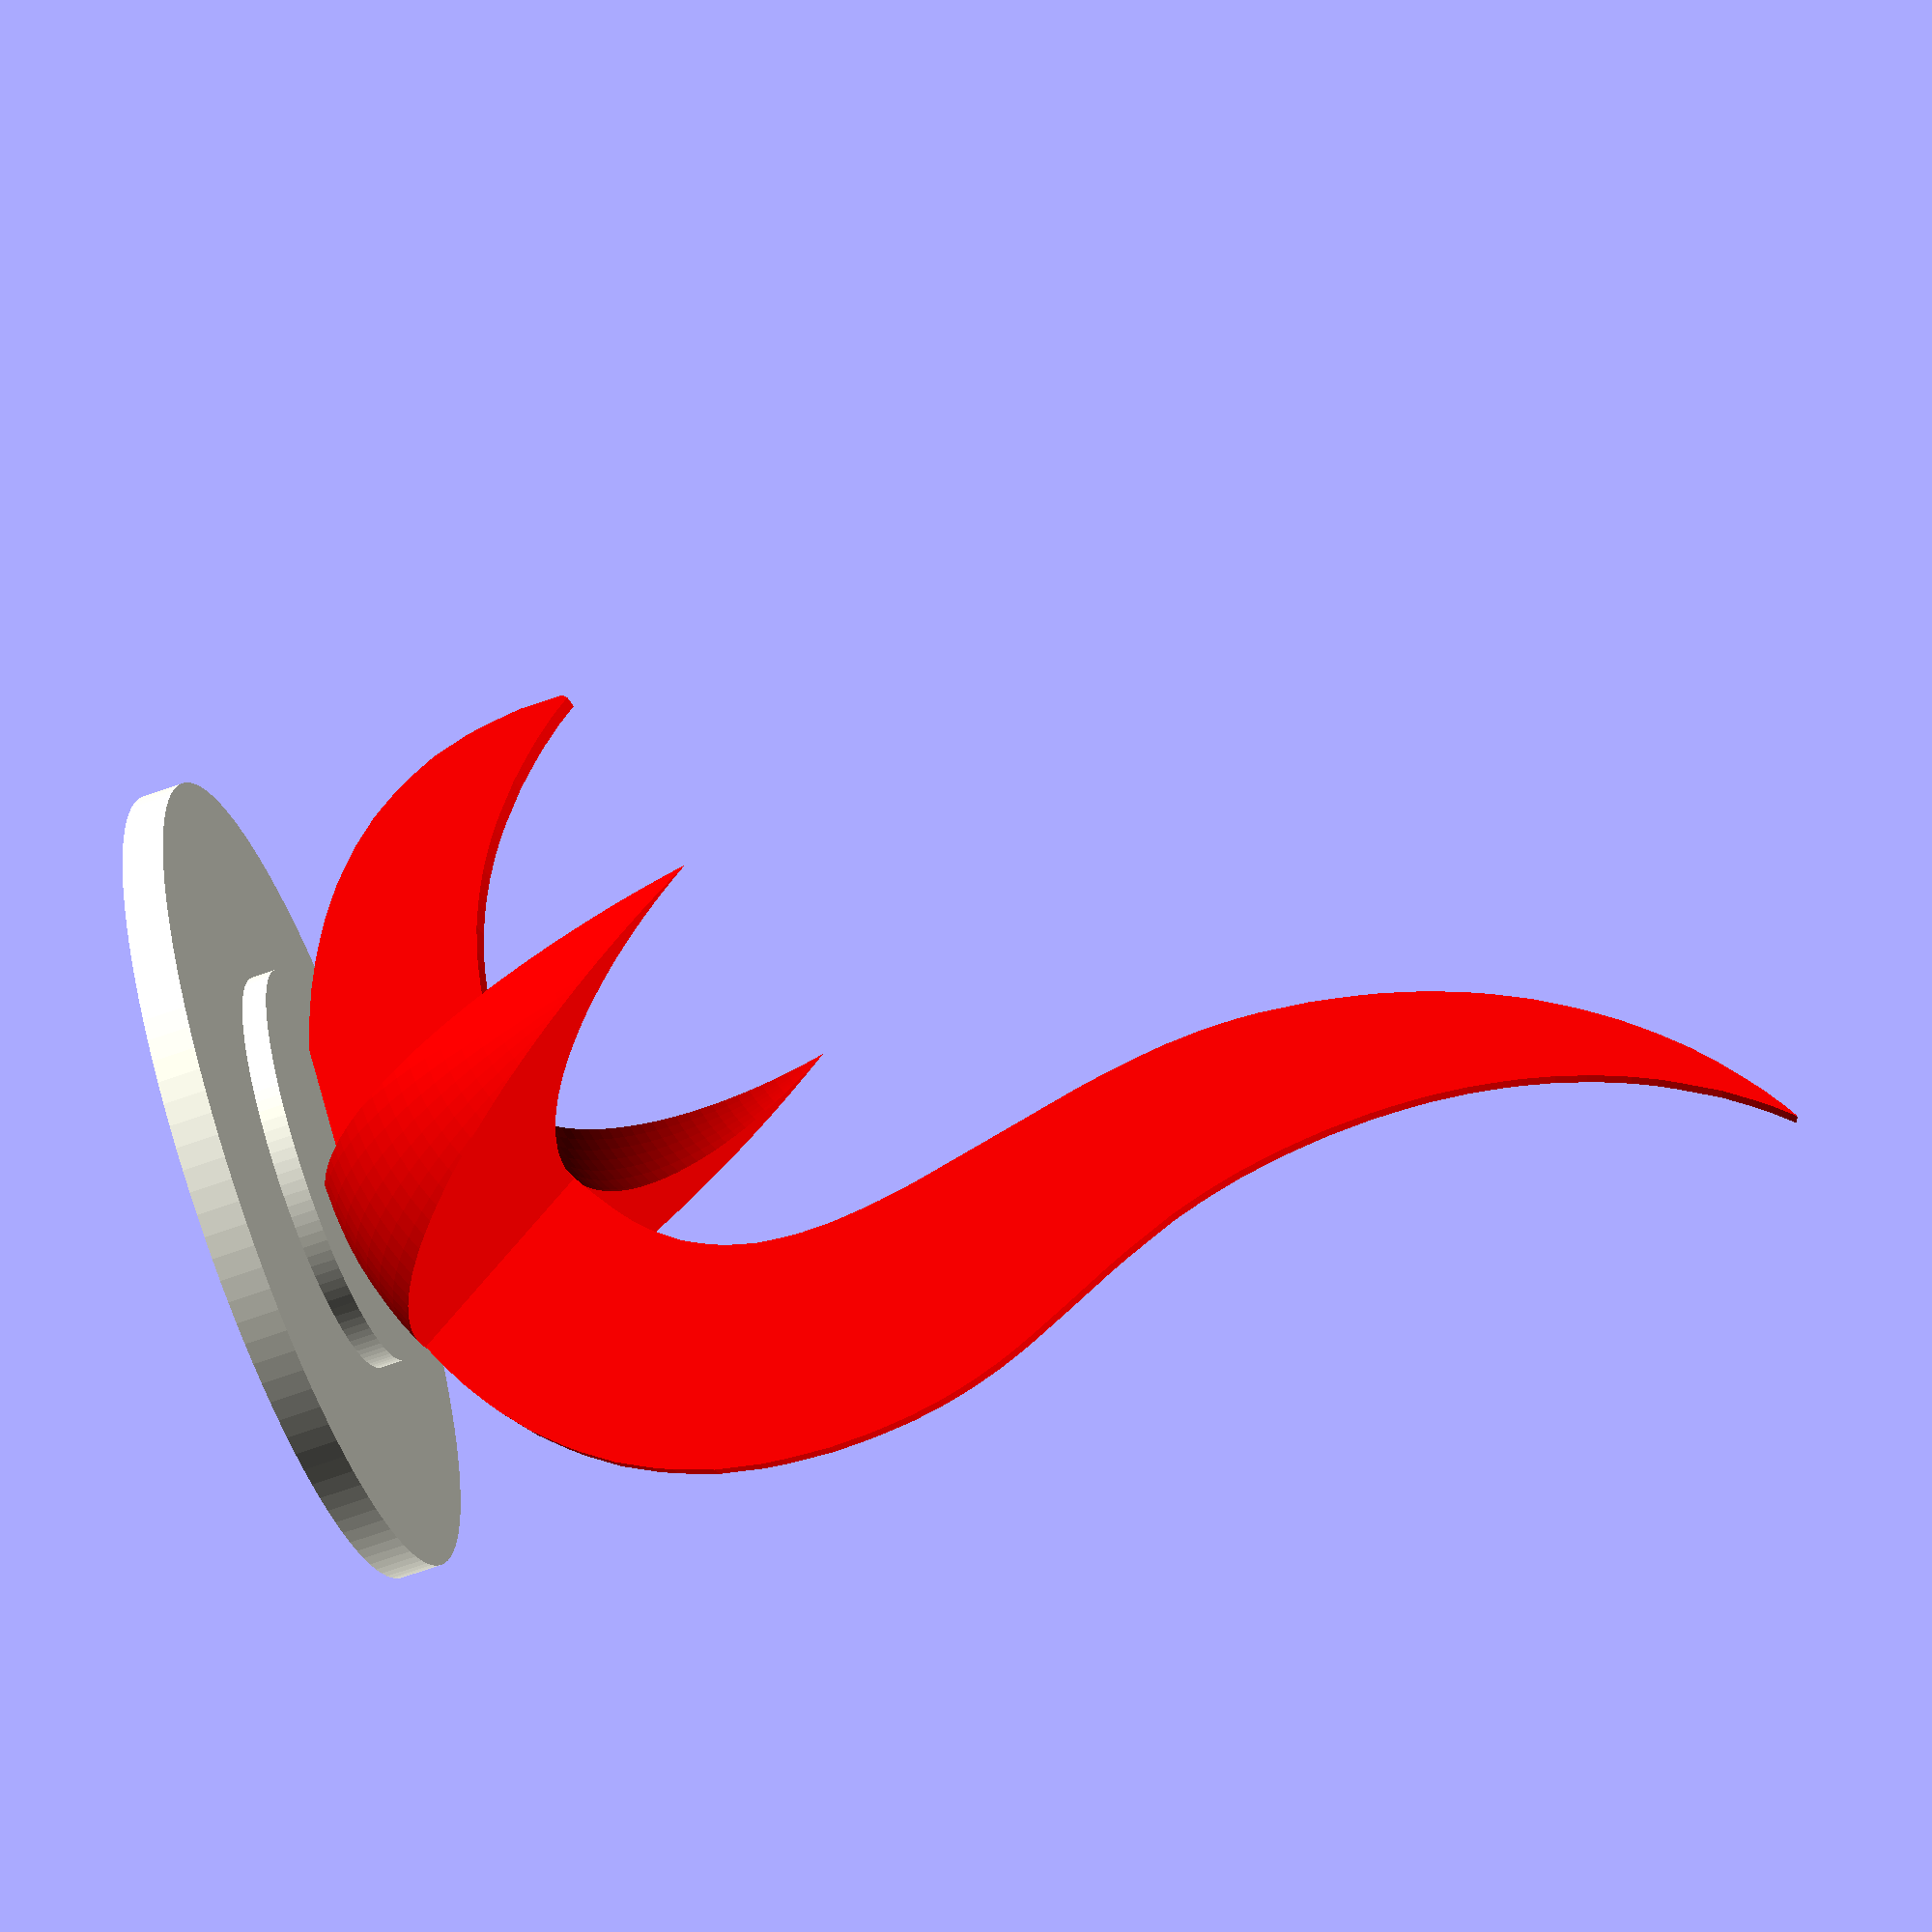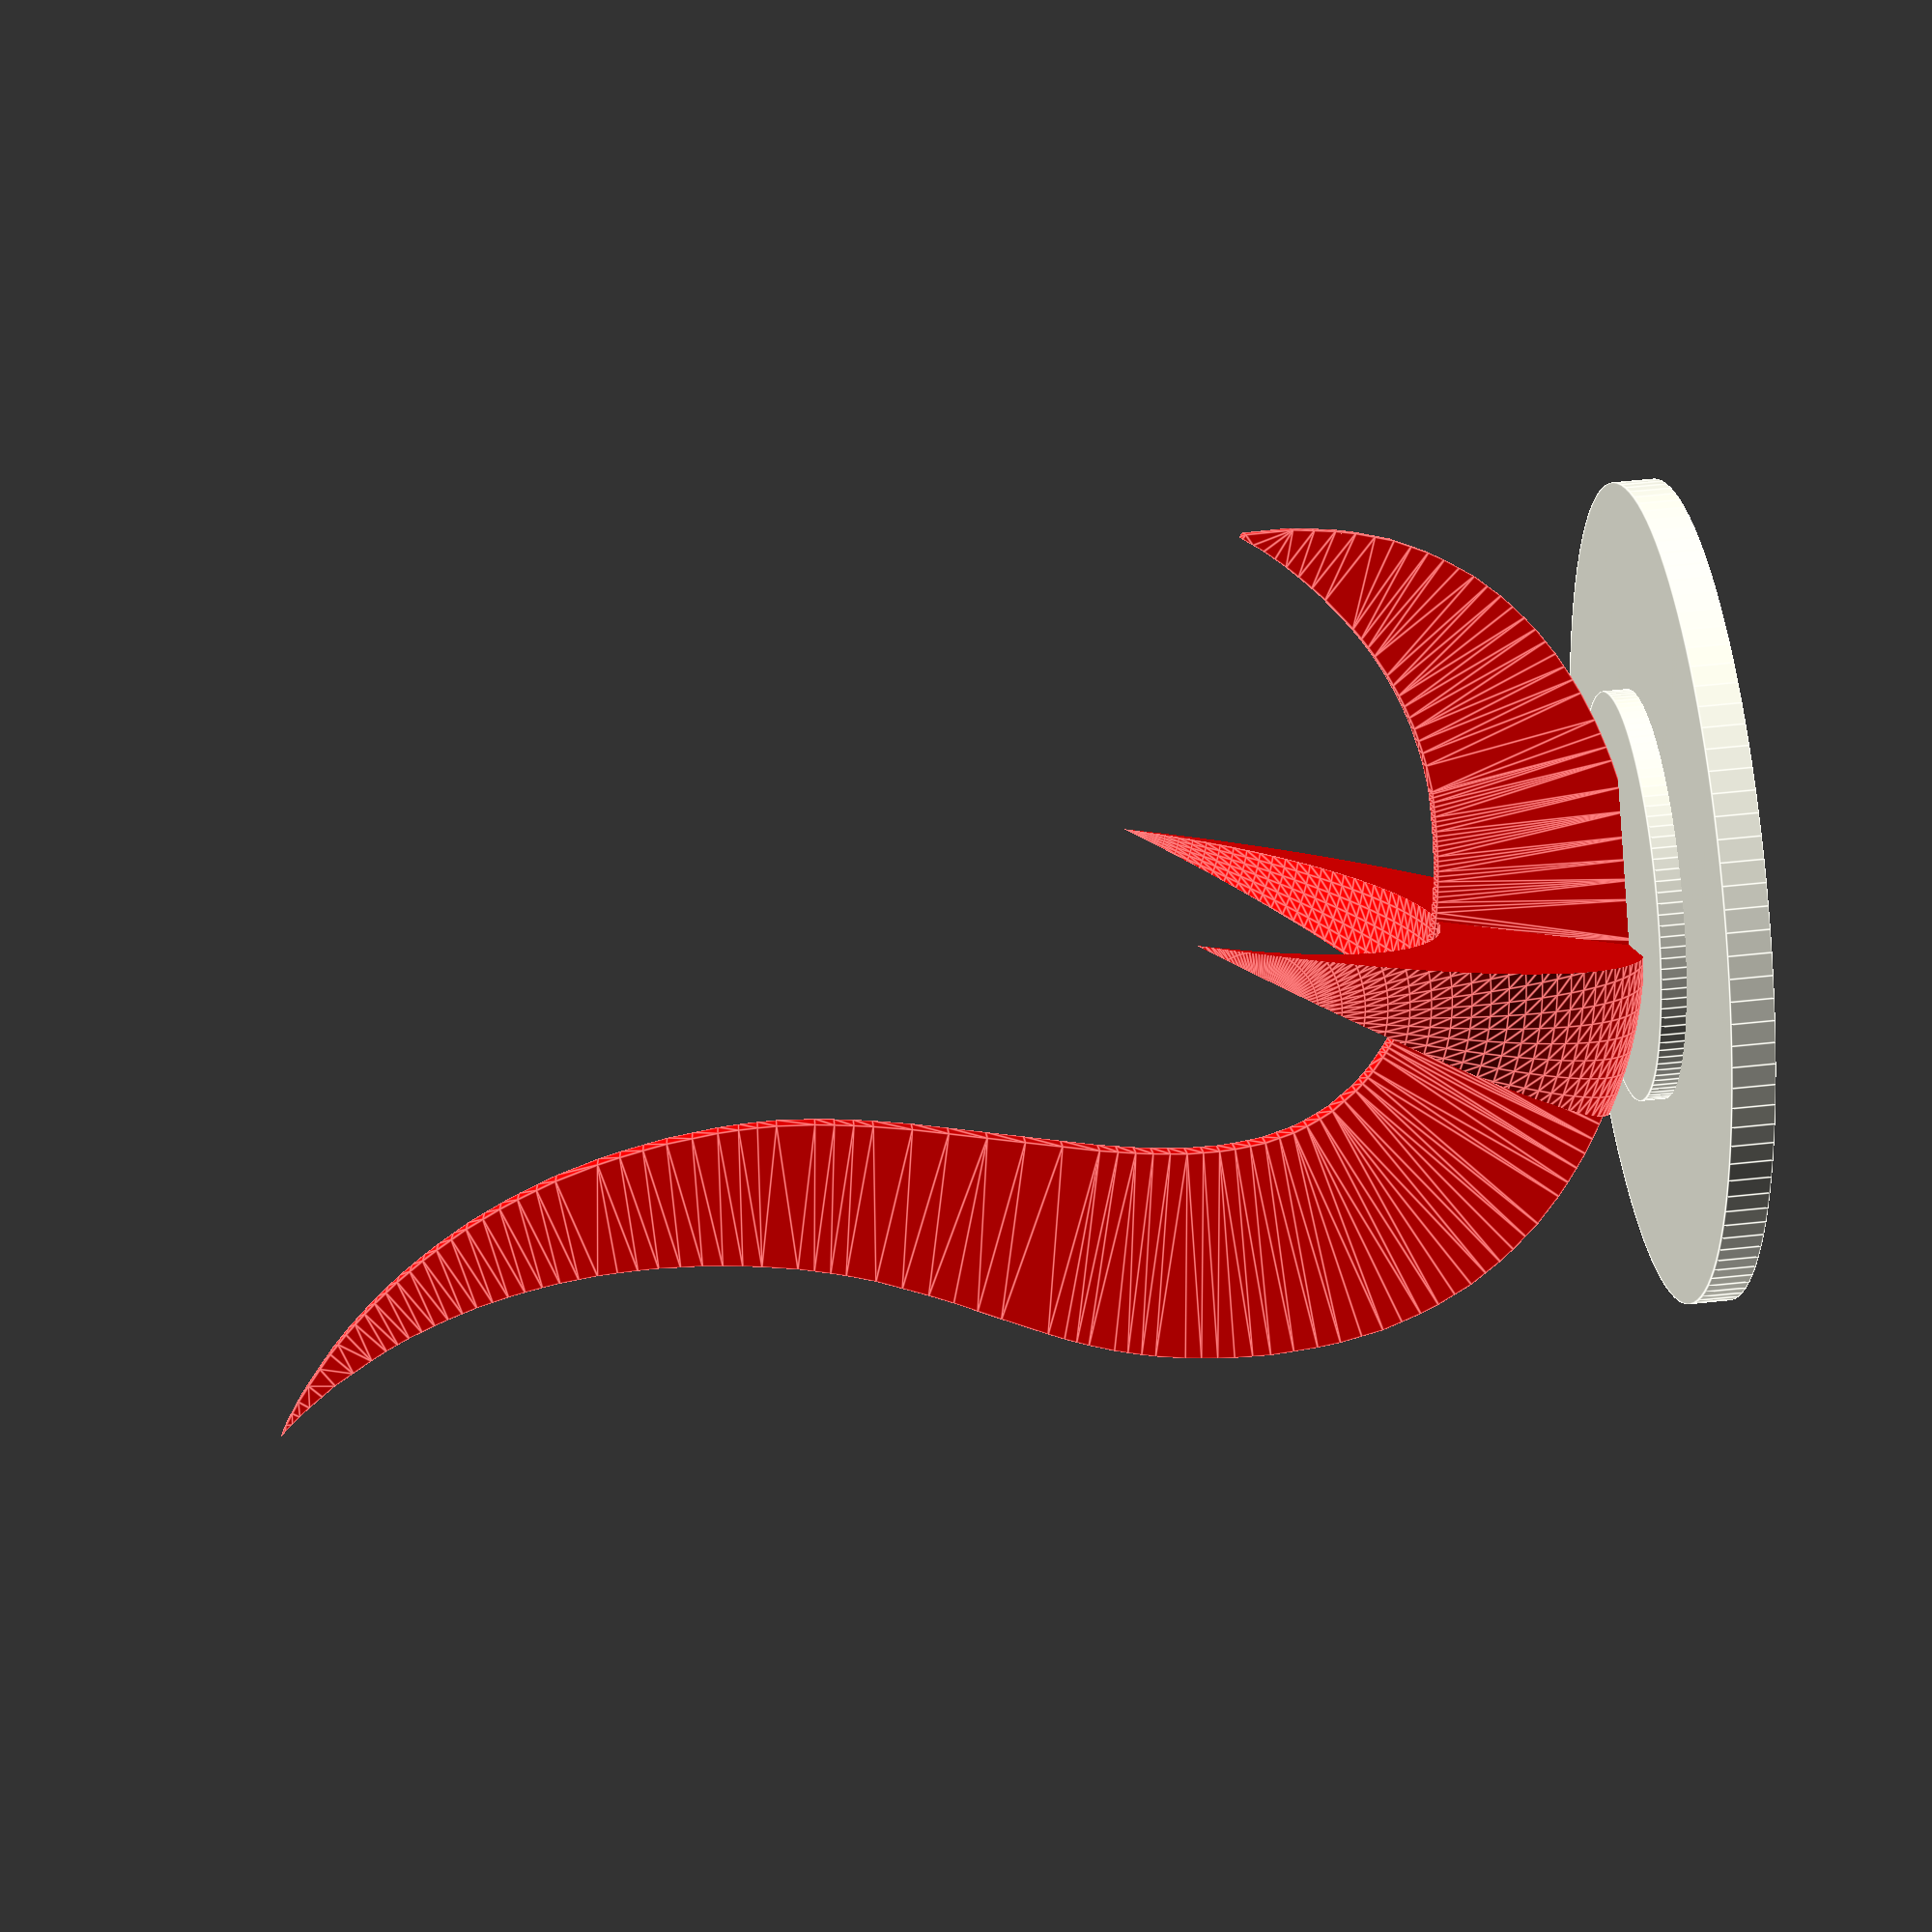
<openscad>
// Generated by SolidPython 1.1.3 on 2022-10-12 08:44:55
$fn= $preview ? 120 : 360;


union() {
	color(alpha = 1.0000000000, c = "red") {
		translate(v = [0, 0, -2.0000000000]) {
			union() {
				translate(v = [-51.80364874602254, 0, 0]) {
					rotate(a = 90, v = [1, 0, 0]) {
						linear_extrude(height = 4.0000000000) {
							polygon(points = [[67.17706812225403, 24.44586503083133], [68.78686527952252, 24.695512718322163], [70.39666243679099, 24.945160405813], [71.9506634953227, 25.269096613336224], [73.45747699606558, 25.655843286294562], [74.95568195586051, 26.0523144221756], [76.35935238265283, 26.554957563081473], [77.76302280944516, 27.057760121412308], [79.1021291791278, 27.619865961829095], [80.40249711454462, 28.21736247058748], [81.6856479680655, 28.827293538492928], [82.8827134121068, 29.498600315008833], [84.0797788561481, 30.16990709152473], [85.20351228470678, 30.878517545481788], [86.29711581994759, 31.60243207223522], [87.5869622053169, 32.52609663246631], [89.4633052971222, 34.04693886660587], [91.3396483889275, 35.567781100745435], [92.88679449818584, 37.054029753668196], [94.34785519796456, 38.53135103079307], [95.66974448575128, 39.937572136384794], [96.71440687152868, 41.20223056861007], [97.75922867473106, 42.466889000835344], [98.62183636120163, 43.687867058620974], [99.45877784225327, 44.90262783683308], [99.95536312101058, 44.430274006670025], [99.97768156050529, 41.60810733256388], [100.0, 38.78594065845773], [99.69455621377239, 36.2451457394099], [99.37540252899804, 33.71630712723423], [98.90368636853482, 31.32679934447555], [98.28052365435751, 29.07582530400903], [97.64572346815797, 26.83616990071483], [96.75617423686879, 24.847915776586046], [95.86662500557962, 22.8595022350323], [94.84316513732217, 21.015839715344246], [93.72485190121222, 19.2746825999069], [92.58214779908303, 17.563017708087564], [91.2725336530184, 16.053812945970247], [89.96307892437875, 14.544608183852928], [88.55064053921349, 13.180154443601303], [87.08750741291026, 11.88759796200764], [85.59982400316284, 10.637287098028963], [84.0206349914871, 9.545755989312655], [82.44128656238642, 8.454384298021312], [80.80311310347466, 7.5028216884218315], [79.14533130129256, 6.597330714636432], [77.47559319223829, 5.74189681228917], [75.77700052926585, 5.0068230657883825], [74.07840786629342, 4.271749319287595], [72.37710510709663, 3.6664413567060534], [70.67516467819999, 3.086640182118466], [68.98629647815025, 2.559606175193373], [67.31879021304545, 2.1196140822976512], [65.65112453051569, 1.6796219894019297], [62.683409747419034, 1.1643848719240408], [59.60155208804944, 0.6424522225977388], [56.79086346854057, 0.2936468967804057], [54.297256107281555, 0.14698286581516506], [51.80364874602254, 0.0011159219747355264], [49.29760682561647, 0.17790984625783537], [46.79140548778544, 0.3547037705409352], [44.83152766529993, 0.5672071980155718], [43.32790251305629, 0.8096811013831056], [41.814234063040026, 1.0628359722231078], [40.19216176404946, 1.4272642056867384], [38.57024888248385, 1.7916924391503688], [36.89668475523049, 2.241887247243673], [35.19267189980934, 2.7426173790499995], [33.48084759056504, 3.269013716275244], [31.731241351604698, 3.9205527320958287], [29.981635112644355, 4.572091747916414], [28.225492759260558, 5.341280823359116], [26.466640309652405, 6.157816874015597], [24.714642809317628, 7.020105725636235], [22.983050739378015, 8.016145796800174], [21.251458669438403, 9.012345285389074], [19.570401923211815, 10.16270142391644], [17.90241740583213, 11.35291191868436], [16.26822938254443, 12.613106663010694], [14.700199590616052, 14.01151631477927], [13.132329216112637, 15.409766549122885], [11.684181327755848, 17.003940798745067], [10.252772269020094, 18.6248971757609], [8.894057556067107, 20.345808278228045], [7.635297568565433, 22.203818366162697], [6.376696998488723, 24.06198787152231], [5.319600053564255, 26.162153027974572], [4.270155145037973, 28.2717238124996], [3.3447369931322974, 30.51536465141786], [2.541113753897756, 32.890843700779875], [1.7505627435101168, 35.279235561563816], [1.228948929033739, 37.93481102658445], [0.7074945319823238, 40.59054590903004], [0.3731961918365525, 43.4194081149846], [0.17025780985964892, 46.36974639876037], [0.0, 49.22427481013385], [0.04925998431332538, 51.43666983375951], [0.09836055120168856, 53.64906485738517], [0.23721312834378047, 55.713042258371004], [0.41990549735048244, 57.704484730999035], [0.6273075672263281, 59.65575401253659], [0.926215239030487, 61.45940275855912], [1.2251229108346458, 63.263210922006614], [1.5991161897960096, 64.95032553038178], [1.9973409173516303, 66.59965820904088], [2.4199565109264705, 68.21296254965853], [2.9002812123376334, 69.74129740277131], [3.3806059137487963, 71.26963225588409], [3.915610791922, 72.72431625866433], [4.46113722014271, 74.1649715280479], [5.26252861542778, 76.10428450271328], [6.480637159564089, 78.8556698401362], [7.698745703700397, 81.60705517755913], [8.968027241249578, 84.40355564624636], [10.2417724666977, 87.20404155055765], [11.477895179854738, 90.15087265098424], [12.670656353422055, 93.26700505672072], [13.859591508790276, 96.37500717378413], [14.382958914941238, 98.13465671051709], [14.906326321092202, 99.89446566467501], [15.390636458127418, 101.75215691775973], [15.842584857895305, 103.6906728053003], [16.286721803840045, 105.64831878383636], [16.650193532753903, 107.79901926400163], [17.01366526166776, 109.94987916159188], [17.31034108952245, 112.2556927962454], [17.568278483111317, 114.6518961108525], [17.801187340981116, 117.09225805217415], [17.91405487785437, 119.74273215959597], [18.027081832152582, 122.39336568444278], [18.009067663131848, 124.91885653069423], [17.93860516129855, 127.39460914035747], [17.827491216099883, 129.8257248710313], [17.598089541579252, 132.12723423521084], [17.368528449633658, 134.4287435993904], [17.03152001326353, 136.59171922127774], [16.66741061464982, 138.71946359224847], [16.26551928632007, 140.78838293340814], [15.79093361220755, 142.7429999808699], [15.316188520670062, 144.69761702833165], [14.765560734850562, 146.4999904349545], [14.204570816408516, 148.28195841118216], [13.617595857697628, 149.99091320677715], [12.994751978370244, 151.60071036404563], [12.372067516467819, 153.2105075213141], [11.71303588167401, 154.6545105566219], [11.052569490055541, 156.09261514720606], [10.049355634768302, 158.00020405430396], [8.71311877873499, 160.3637267967938], [7.383736871975054, 162.6936124626166], [6.188584437033305, 164.37674163536772], [4.993432002091557, 166.05971139069385], [3.9965948438028063, 167.34318107906466], [3.137016088406527, 168.34990211770108], [2.347740417418586, 169.2675088157836], [2.0180651825967186, 169.60212599077929], [1.6882305303498897, 169.93690258319995], [1.9287914246178763, 169.8514548434202], [2.444506794370652, 169.56338755651348], [3.1449869596546383, 169.14140963263847], [4.515179727204902, 168.23400564975356], [5.885531912180129, 167.32660166686858], [7.70257172189949, 165.90061280058154], [9.662290126960038, 164.30898922975877], [11.36949133088043, 162.87311648312405], [12.487485732140465, 161.8003966305533], [13.6054801334005, 160.72783619540752], [14.763807143175976, 159.4907569777007], [15.92978618934964, 158.2227507795512], [17.10134484539698, 156.8767894605952], [18.28214971209213, 155.40536662819392], [19.46279516136232, 153.93394379579266], [20.62654236358651, 152.2667563655378], [21.78885480898604, 150.58378661021163], [22.927095223216277, 148.79815203320985], [24.037915840353012, 146.89550506628578], [25.147939370364938, 144.99078567283718], [26.174109334846737, 142.86049062306705], [27.200279299328535, 140.73003615587197], [28.16156637185071, 138.4696564873327], [29.06992685928543, 136.10326423119352], [29.964258613323473, 133.7143941181347], [30.72165079931897, 131.10409320180335], [31.479042985314468, 128.49379228547195], [32.119582198812665, 125.72359569190351], [32.693006676401765, 122.86125582670688], [33.22801155457496, 119.95300374312114], [33.583990664515596, 116.83049464038616], [33.94012919188119, 113.70782612022624], [34.07882235159832, 111.1780310035008], [34.13222718896066, 108.88146357949509], [34.1346184503351, 106.57899771076578], [33.99130218529407, 104.26011184726535], [33.84798592025303, 101.94122598376494], [33.58080231601635, 99.61420983159144], [33.282691731337, 97.28512125289342], [32.94568329496688, 94.95682976132024], [32.53454575598931, 92.62997302657169], [32.12340821701175, 90.30311629182316], [31.195917638581573, 85.96584641087608], [30.201152906817327, 81.36713195299099], [29.2274312751481, 76.83441630904025], [28.2814482754223, 72.39033675336849], [27.33562469312146, 67.94625719769674], [26.966573354333924, 65.73992003621964], [26.616333271691932, 63.60643663795027], [26.336236856033317, 61.51121342167184], [26.123414593708752, 59.45281563055968], [25.91999795945696, 57.39904094477142], [25.886360882789937, 55.428163319963524], [25.85288322354787, 53.457126277730666], [25.950446687624748, 51.545392517583736], [26.137921579380315, 49.67399136595226], [26.36094655690246, 47.817894287117156], [26.81114136499576, 46.0582447503842], [27.261176755664103, 44.29875463107619], [27.91765771165852, 42.623118077298315], [28.672339801429658, 40.98749529718596], [29.502904585482813, 39.381842992966504], [30.603841322271894, 37.88236269377188], [31.70461864163601, 36.38288239457725], [32.49548848687357, 35.49572442466251], [33.18879486803426, 34.8008238692522], [33.91302822963762, 34.117720203289096], [34.708680597624046, 33.461398664719646], [35.50417354818551, 32.805236543575155], [36.072337250750856, 32.378794931801224], [36.59905242282603, 31.995714859617014], [37.12704293430089, 31.61438837910739], [37.65646820260042, 31.235931412247087], [38.18844414969934, 30.86145988101083], [38.72313019302262, 30.49193028994841], [39.26132341969507, 30.128458561034556], [39.803661499416535, 29.772001198819034], [40.350622684461904, 29.423514707851627], [40.90284464453103, 29.084115010107062], [41.460965049323754, 28.754758610135124], [42.025462151114965, 28.436561429910537], [42.59713303702948, 28.13047997398308], [43.17645595934218, 27.837470746902518], [43.763909170327956, 27.55880908806856], [44.35981150483673, 27.29465441490617], [44.963525293168644, 27.045166144840294], [45.57393461334898, 26.809547190746137], [46.19056121310284, 26.58763813519873], [46.81244858788045, 26.378801308498225], [47.43895906798197, 26.182877293219658], [48.069136148857616, 25.999387837088147], [48.702182743382586, 25.827854687828797], [49.33730176443206, 25.66779959316673], [49.973696124881236, 25.51906313567698], [50.61072815503026, 25.3810076456597], [51.24744135032936, 25.253314288264963], [51.88303862365372, 25.135504811217885], [52.516882305303504, 25.027260379668537], [53.14833472557885, 24.928262158767], [53.7772364670548, 24.838031896238387], [54.403906364581275, 24.75641017465773], [55.028344418158284, 24.682918741750147], [55.65039121036086, 24.617238762665714], [56.270046741189, 24.559210819979466], [56.88762984549263, 24.50851607884148], [57.50298110584679, 24.464516869551908], [58.116100522251486, 24.427213192110752], [58.727147512131666, 24.39628621166808], [59.33596265806238, 24.37125767594901], [59.942705377468585, 24.35180875010362], [60.54737567035028, 24.337620599281983], [61.15013295413242, 24.328533806059138], [61.75081781139006, 24.324070118160197], [62.34943024212319, 24.324070118160197], [62.94612966375677, 24.32805555378425], [63.541075493715766, 24.335707590182437], [64.13394889715026, 24.346866809929793], [64.72506870891016, 24.360895543326468], [65.31427551157053, 24.377953207797425], [65.9017287225563, 24.397242716217853], [66.48423999336823, 24.418604651162788], [66.9717384789027, 24.437575324733295]]);
						}
					}
				}
				difference() {
					color(alpha = 0.7000000000, c = "green") {
						translate(v = [-1.0000000000, 0, 52.0000000000]) {
							rotate(a = 90, v = [1, 0, 0]) {
								sphere(r = 52.0000000000);
							}
						}
					}
					scale(v = [1, 1.4580000000, 1]) {
						color(alpha = 0.5000000000, c = "blue") {
							translate(v = [7.0000000000, 0, 59.0000000000]) {
								rotate(a = 90, v = [1, 0, 0]) {
									sphere(r = 35.0000000000);
								}
							}
						}
					}
					translate(v = [7.0000000000, 0, 58.0000000000]) {
						rotate(a = 301.5000000000, v = [0, 1, 0]) {
							translate(v = [-200, -200, 0]) {
								cube(size = [400, 400, 100]);
							}
						}
					}
					translate(v = [7.0000000000, 0, 58.0000000000]) {
						rotate(a = 102.5000000000, v = [0, 1, 0]) {
							translate(v = [-200, -200, 0]) {
								cube(size = [400, 400, 100]);
							}
						}
					}
				}
			}
		}
	}
	color(alpha = 1.0000000000, c = "Ivory") {
		union() {
			translate(v = [0, 0, -5.5000000000]) {
				cylinder(center = true, h = 5.0000000000, r = 50.0000000000);
			}
			translate(v = [0, 0, -2.5000000000]) {
				cylinder(center = true, h = 5.0000000000, r = 25.0000000000);
			}
		}
	}
}
/***********************************************
*********      SolidPython code:      **********
************************************************
 
# Author: Yang XU <yang.xu@connect.ust.hk>
# LICENSE: MIT
import numpy as np
from solid import *
from solid.utils import *


mm = 1
bodyWidth = 100*mm
bodyThickness = bodyWidth*0.04
baseRadiusBottom = bodyWidth*0.5
baseRadiusTop = baseRadiusBottom/2
baseHeight = bodyWidth/20
dInterference = bodyWidth/50

def returnPoints():
    """
    Extracted from PAO & 30 Anniversary resources
    """
    return np.array([
        (42.1459,15.3345),\
        (43.1557,15.4911),\
        (44.1655,15.6477),\
        (45.1403,15.8509),\
        (46.0855,16.0935),\
        (47.0253,16.3422),\
        (47.9058,16.6575),\
        (48.7863,16.9729),\
        (49.6263,17.3255),\
        (50.4420,17.7003),\
        (51.2469,18.0829),\
        (51.9978,18.5040),\
        (52.7487,18.9251),\
        (53.4536,19.3696),\
        (54.1396,19.8237),\
        (54.9487,20.4031),\
        (56.1257,21.3571),\
        (57.3027,22.3111),\
        (58.2732,23.2434),\
        (59.1897,24.1701),\
        (60.0189,25.0522),\
        (60.6742,25.8455),\
        (61.3296,26.6388),\
        (61.8707,27.4047),\
        (62.3957,28.1667),\
        (62.7072,27.8704),\
        (62.7212,26.1001),\
        (62.7352,24.3298),\
        (62.5436,22.7360),\
        (62.3434,21.1497),\
        (62.0475,19.6508),\
        (61.6566,18.2388),\
        (61.2584,16.8339),\
        (60.7004,15.5867),\
        (60.1424,14.3394),\
        (59.5004,13.1829),\
        (58.7989,12.0907),\
        (58.0821,11.0170),\
        (57.2606,10.0703),\
        (56.4392,9.1236),\
        (55.5532,8.2677),\
        (54.6354,7.4569),\
        (53.7022,6.6726),\
        (52.7116,5.9879),\
        (51.7209,5.3033),\
        (50.6933,4.7064),\
        (49.6534,4.1384),\
        (48.6060,3.6018),\
        (47.5405,3.1407),\
        (46.4750,2.6796),\
        (45.4078,2.2999),\
        (44.3402,1.9362),\
        (43.2808,1.6056),\
        (42.2348,1.3296),\
        (41.1887,1.0536),\
        (39.3271,0.7304),\
        (37.3939,0.4030),\
        (35.6308,0.1842),\
        (34.0666,0.0922),\
        (32.5024,0.0007),\
        (30.9304,0.1116),\
        (29.3583,0.2225),\
        (28.1289,0.3558),\
        (27.1857,0.5079),\
        (26.2362,0.6667),\
        (25.2187,0.8953),\
        (24.2013,1.1239),\
        (23.1515,1.4063),\
        (22.0826,1.7204),\
        (21.0088,2.0506),\
        (19.9113,2.4593),\
        (18.8138,2.8680),\
        (17.7122,3.3505),\
        (16.6089,3.8627),\
        (15.5099,4.4036),\
        (14.4237,5.0284),\
        (13.3375,5.6533),\
        (12.2830,6.3749),\
        (11.2367,7.1215),\
        (10.2116,7.9120),\
        (9.2280,8.7892),\
        (8.2445,9.6663),\
        (7.3361,10.6663),\
        (6.4382,11.6831),\
        (5.5859,12.7626),\
        (4.7963,13.9281),\
        (4.0068,15.0937),\
        (3.3437,16.4111),\
        (2.6854,17.7344),\
        (2.1049,19.1418),\
        (1.6008,20.6319),\
        (1.1049,22.1301),\
        (0.7777,23.7959),\
        (0.4506,25.4618),\
        (0.2409,27.2363),\
        (0.1136,29.0870),\
        (0.0068,30.8776),\
        (0.0377,32.2654),\
        (0.0685,33.6532),\
        (0.1556,34.9479),\
        (0.2702,36.1971),\
        (0.4003,37.4211),\
        (0.5878,38.5525),\
        (0.7753,39.6840),\
        (1.0099,40.7423),\
        (1.2597,41.7769),\
        (1.5248,42.7889),\
        (1.8261,43.7476),\
        (2.1274,44.7063),\
        (2.4630,45.6188),\
        (2.8052,46.5225),\
        (3.3079,47.7390),\
        (4.0720,49.4649),\
        (4.8361,51.1908),\
        (5.6323,52.9450),\
        (6.4313,54.7017),\
        (7.2067,56.5502),\
        (7.9549,58.5049),\
        (8.7007,60.4545),\
        (9.0290,61.5583),\
        (9.3573,62.6622),\
        (9.6611,63.8275),\
        (9.9446,65.0435),\
        (10.2232,66.2715),\
        (10.4512,67.6206),\
        (10.6792,68.9698),\
        (10.8653,70.4162),\
        (11.0271,71.9193),\
        (11.1732,73.4501),\
        (11.2440,75.1127),\
        (11.3149,76.7754),\
        (11.3036,78.3596),\
        (11.2594,79.9126),\
        (11.1897,81.4376),\
        (11.0458,82.8813),\
        (10.9018,84.3250),\
        (10.6904,85.6818),\
        (10.4620,87.0165),\
        (10.2099,88.3143),\
        (9.9122,89.5404),\
        (9.6144,90.7665),\
        (9.2690,91.8971),\
        (8.9171,93.0149),\
        (8.5489,94.0869),\
        (8.1582,95.0967),\
        (7.7676,96.1065),\
        (7.3542,97.0123),\
        (6.9399,97.9144),\
        (6.3106,99.1110),\
        (5.4724,100.5936),\
        (4.6385,102.0551),\
        (3.8888,103.1109),\
        (3.1391,104.1666),\
        (2.5138,104.9717),\
        (1.9746,105.6032),\
        (1.4795,106.1788),\
        (1.2727,106.3887),\
        (1.0658,106.5987),\
        (1.2167,106.5451),\
        (1.5402,106.3644),\
        (1.9796,106.0997),\
        (2.8391,105.5305),\
        (3.6987,104.9613),\
        (4.8385,104.0668),\
        (6.0678,103.0684),\
        (7.1387,102.1677),\
        (7.8400,101.4948),\
        (8.5413,100.8220),\
        (9.2679,100.0460),\
        (9.9993,99.2506),\
        (10.7342,98.4063),\
        (11.4749,97.4833),\
        (12.2155,96.5603),\
        (12.9455,95.5145),\
        (13.6746,94.4588),\
        (14.3886,93.3387),\
        (15.0854,92.1452),\
        (15.7817,90.9504),\
        (16.4254,89.6141),\
        (17.0691,88.2777),\
        (17.6721,86.8598),\
        (18.2419,85.3754),\
        (18.8029,83.8769),\
        (19.2780,82.2395),\
        (19.7531,80.6021),\
        (20.1549,78.8644),\
        (20.5146,77.0689),\
        (20.8502,75.2446),\
        (21.0735,73.2859),\
        (21.2969,71.3271),\
        (21.3839,69.7402),\
        (21.4174,68.2996),\
        (21.4189,66.8553),\
        (21.3290,65.4007),\
        (21.2391,63.9461),\
        (21.0715,62.4864),\
        (20.8845,61.0254),\
        (20.6731,59.5649),\
        (20.4152,58.1053),\
        (20.1573,56.6457),\
        (19.5755,53.9250),\
        (18.9515,51.0403),\
        (18.3407,48.1970),\
        (17.7473,45.4093),\
        (17.1540,42.6216),\
        (16.9225,41.2376),\
        (16.7028,39.8993),\
        (16.5271,38.5850),\
        (16.3936,37.2938),\
        (16.2660,36.0055),\
        (16.2449,34.7692),\
        (16.2239,33.5328),\
        (16.2851,32.3336),\
        (16.4027,31.1597),\
        (16.5426,29.9954),\
        (16.8250,28.8916),\
        (17.1073,27.7879),\
        (17.5191,26.7368),\
        (17.9925,25.7108),\
        (18.5135,24.7036),\
        (19.2041,23.7630),\
        (19.8946,22.8224),\
        (20.3907,22.2659),\
        (20.8256,21.8300),\
        (21.2799,21.4015),\
        (21.7790,20.9898),\
        (22.2780,20.5782),\
        (22.6344,20.3107),\
        (22.9648,20.0704),\
        (23.2960,19.8312),\
        (23.6281,19.5938),\
        (23.9618,19.3589),\
        (24.2972,19.1271),\
        (24.6348,18.8991),\
        (24.9750,18.6755),\
        (25.3181,18.4569),\
        (25.6645,18.2440),\
        (26.0146,18.0374),\
        (26.3687,17.8378),\
        (26.7273,17.6458),\
        (27.0907,17.4620),\
        (27.4592,17.2872),\
        (27.8330,17.1215),\
        (28.2117,16.9650),\
        (28.5946,16.8172),\
        (28.9814,16.6780),\
        (29.3715,16.5470),\
        (29.7645,16.4241),\
        (30.1598,16.3090),\
        (30.5569,16.2014),\
        (30.9553,16.1010),\
        (31.3545,16.0077),\
        (31.7541,15.9211),\
        (32.1535,15.8410),\
        (32.5522,15.7671),\
        (32.9498,15.6992),\
        (33.3459,15.6371),\
        (33.7404,15.5805),\
        (34.1335,15.5293),\
        (34.5252,15.4832),\
        (34.9154,15.4420),\
        (35.3041,15.4056),\
        (35.6915,15.3738),\
        (36.0775,15.3462),\
        (36.4621,15.3228),\
        (36.8454,15.3034),\
        (37.2273,15.2877),\
        (37.6079,15.2755),\
        (37.9872,15.2666),\
        (38.3653,15.2609),\
        (38.7421,15.2581),\
        (39.1176,15.2581),\
        (39.4919,15.2606),\
        (39.8651,15.2654),\
        (40.2370,15.2724),\
        (40.6078,15.2812),\
        (40.9774,15.2919),\
        (41.3459,15.3040),\
        (41.7113,15.3174),\
        (42.0171,15.3293)
        ])


points = returnPoints()
Xmax = max(points[:, 0])
Xmin = min(points[:, 0])
scaleFactor = bodyWidth / (Xmax - Xmin)
## Scale to 100 mm in width
pointsScaled = (points-np.array([[Xmin, 0]]))*scaleFactor
Ymin_X = np.where(pointsScaled == np.min(pointsScaled[:, 1]))
xDistanceToZero = pointsScaled[Ymin_X[0][0]][0]
Ymax = max(points[:, 1])
Ymin = min(points[:, 1])
# np.savetxt("points.csv", pointsScaled, fmt="%.5f", delimiter=",")

##################### Generate OpenSCAD code #####################
## Generate redbird: body part
redbirdBody = polygon(pointsScaled)
redbirdBody = linear_extrude(bodyThickness)(redbirdBody)
redbirdBody = rotate(a=90, v=[1, 0, 0])(redbirdBody)
redbirdBody = translate([-xDistanceToZero, 0, 0])(redbirdBody)

## Generate redbird: wing part
wingSphereOuter = sphere(r=bodyWidth*0.52)
wingSphereOuter = color("green", alpha=0.7)(translate([-bodyWidth*0.01, 0, bodyWidth*0.52])(rotate(a=90, v=[1, 0, 0])((wingSphereOuter))))
wingSphereInner = sphere(r=bodyWidth*0.35)
wingSphereInner = color("blue", alpha=0.5)(translate([bodyWidth*0.07, 0, bodyWidth*0.59])(rotate(a=90, v=[1, 0, 0])((wingSphereInner))))
wingSphereInner = scale([1, 1.458, 1])(wingSphereInner)

xsecSurfaceLower = cube([bodyWidth*4, bodyWidth*4, bodyWidth])
xsecSurfaceLower = translate([-bodyWidth*2, -bodyWidth*2, 0])(xsecSurfaceLower)
xsecSurfaceLower = rotate(a = 90+12.5, v=[0, 1, 0])(xsecSurfaceLower)
xsecSurfaceLower = translate([bodyWidth*0.07, 0, bodyWidth*0.58])(xsecSurfaceLower)
xsecSurfaceUpper = cube([bodyWidth*4, bodyWidth*4, bodyWidth])
xsecSurfaceUpper = translate([-bodyWidth*2, -bodyWidth*2, 0])(xsecSurfaceUpper)
xsecSurfaceUpper = rotate(a = 270+31.5, v=[0, 1, 0])(xsecSurfaceUpper)
xsecSurfaceUpper = translate([bodyWidth*0.07, 0, bodyWidth*0.58])(xsecSurfaceUpper)

redbirdWing = wingSphereOuter - wingSphereInner - xsecSurfaceUpper - xsecSurfaceLower

## Generate redbird: merge into a whole redbird
redbird = color("red")(translate([0, 0, -dInterference])(redbirdBody + redbirdWing))

## Generate supporting cylinders
baseTop = translate([0, 0, -baseHeight/2])(cylinder(r=baseRadiusTop, h=baseHeight, center=True))
baseBottom = translate([0, 0, dInterference-baseHeight*3/2])(cylinder(r=baseRadiusBottom, h=baseHeight, center=True))
base = color("Ivory")(baseBottom+baseTop)

obj = redbird + base
scad_render_to_file(obj, "redBird_OpenSCAD.scad", file_header = '$fn= $preview ? 120 : 360;')

############ Please use OpenSCAD to generate 3D model ############
 
 
************************************************/

</openscad>
<views>
elev=81.4 azim=202.7 roll=288.5 proj=p view=wireframe
elev=109.5 azim=28.5 roll=95.7 proj=p view=edges
</views>
